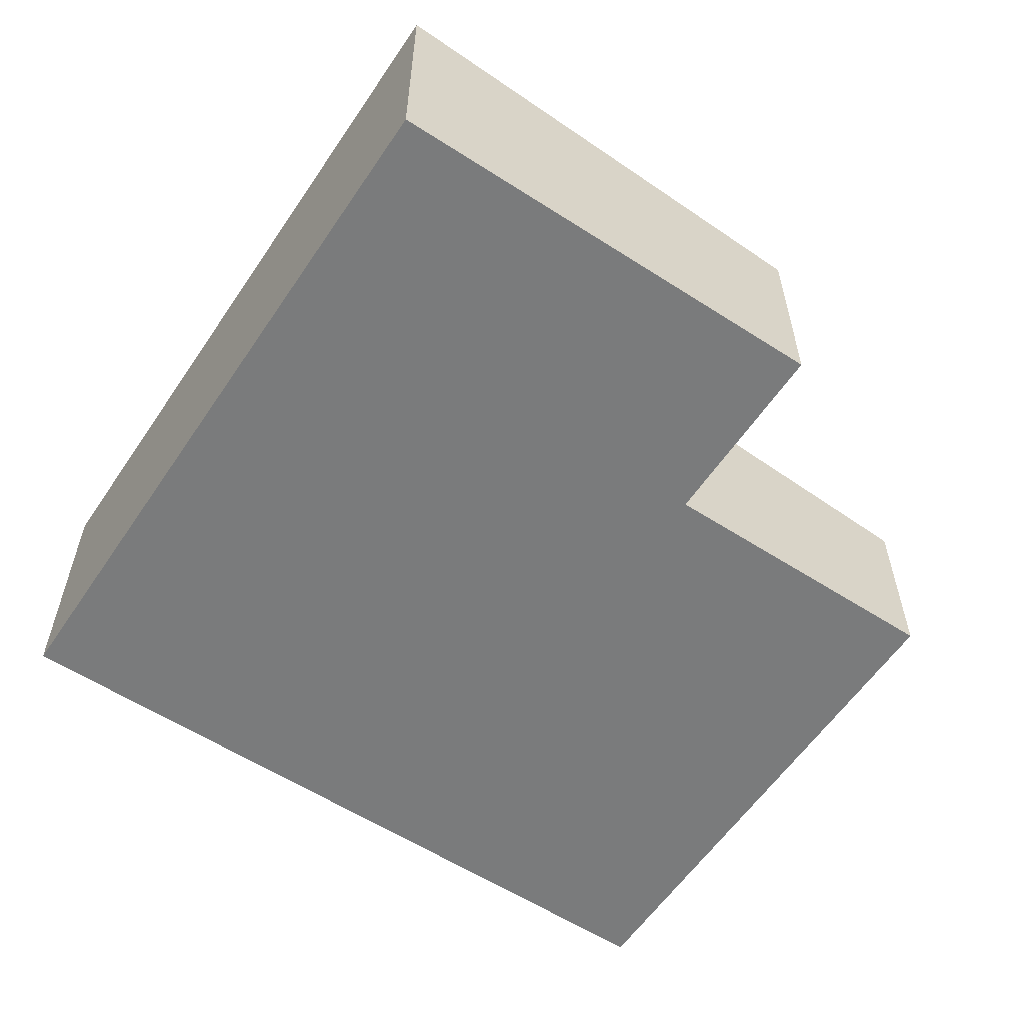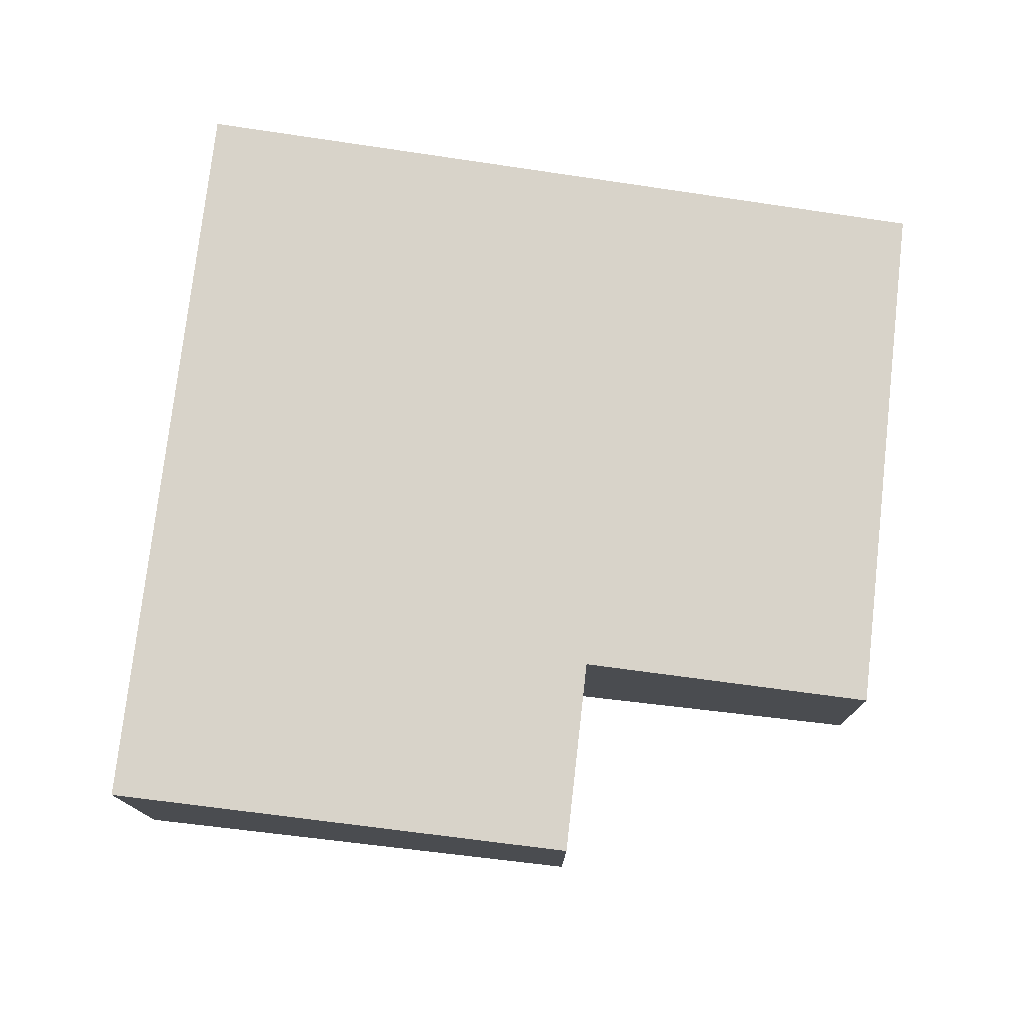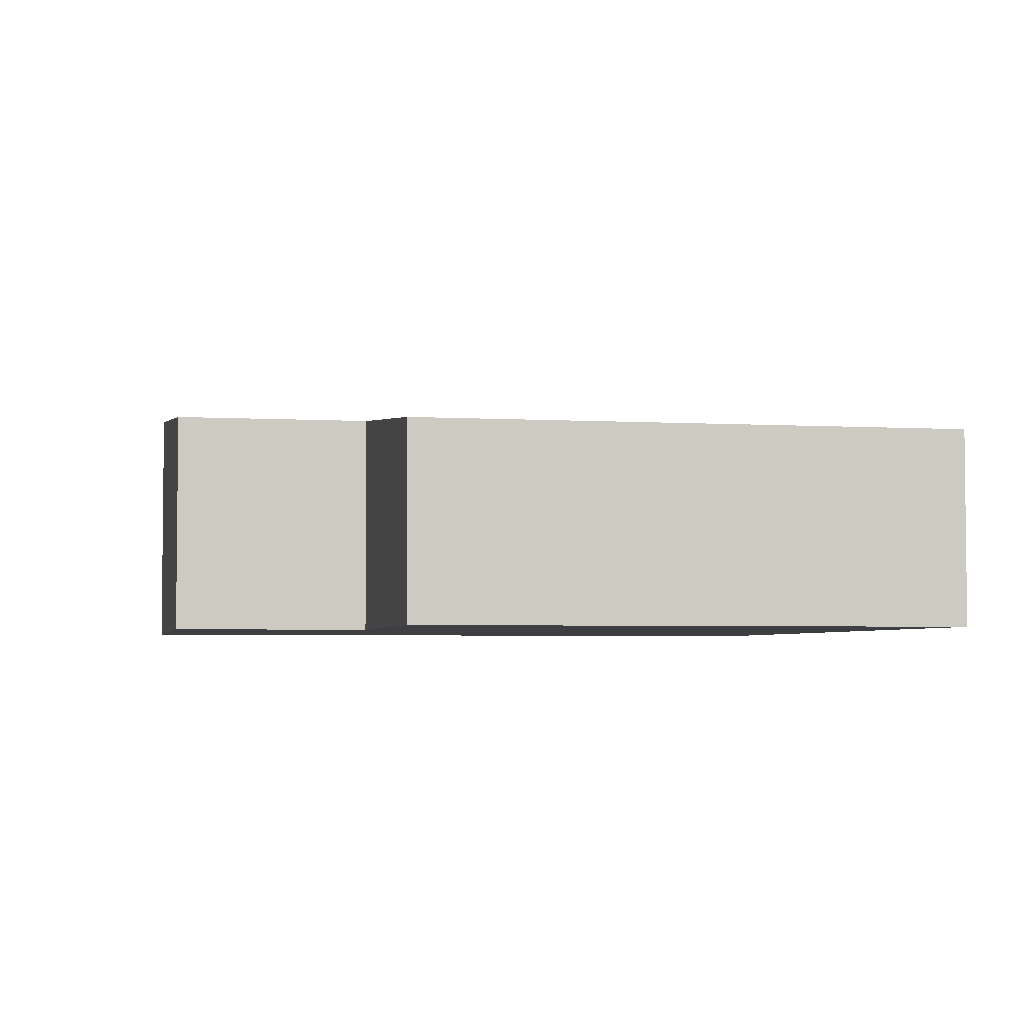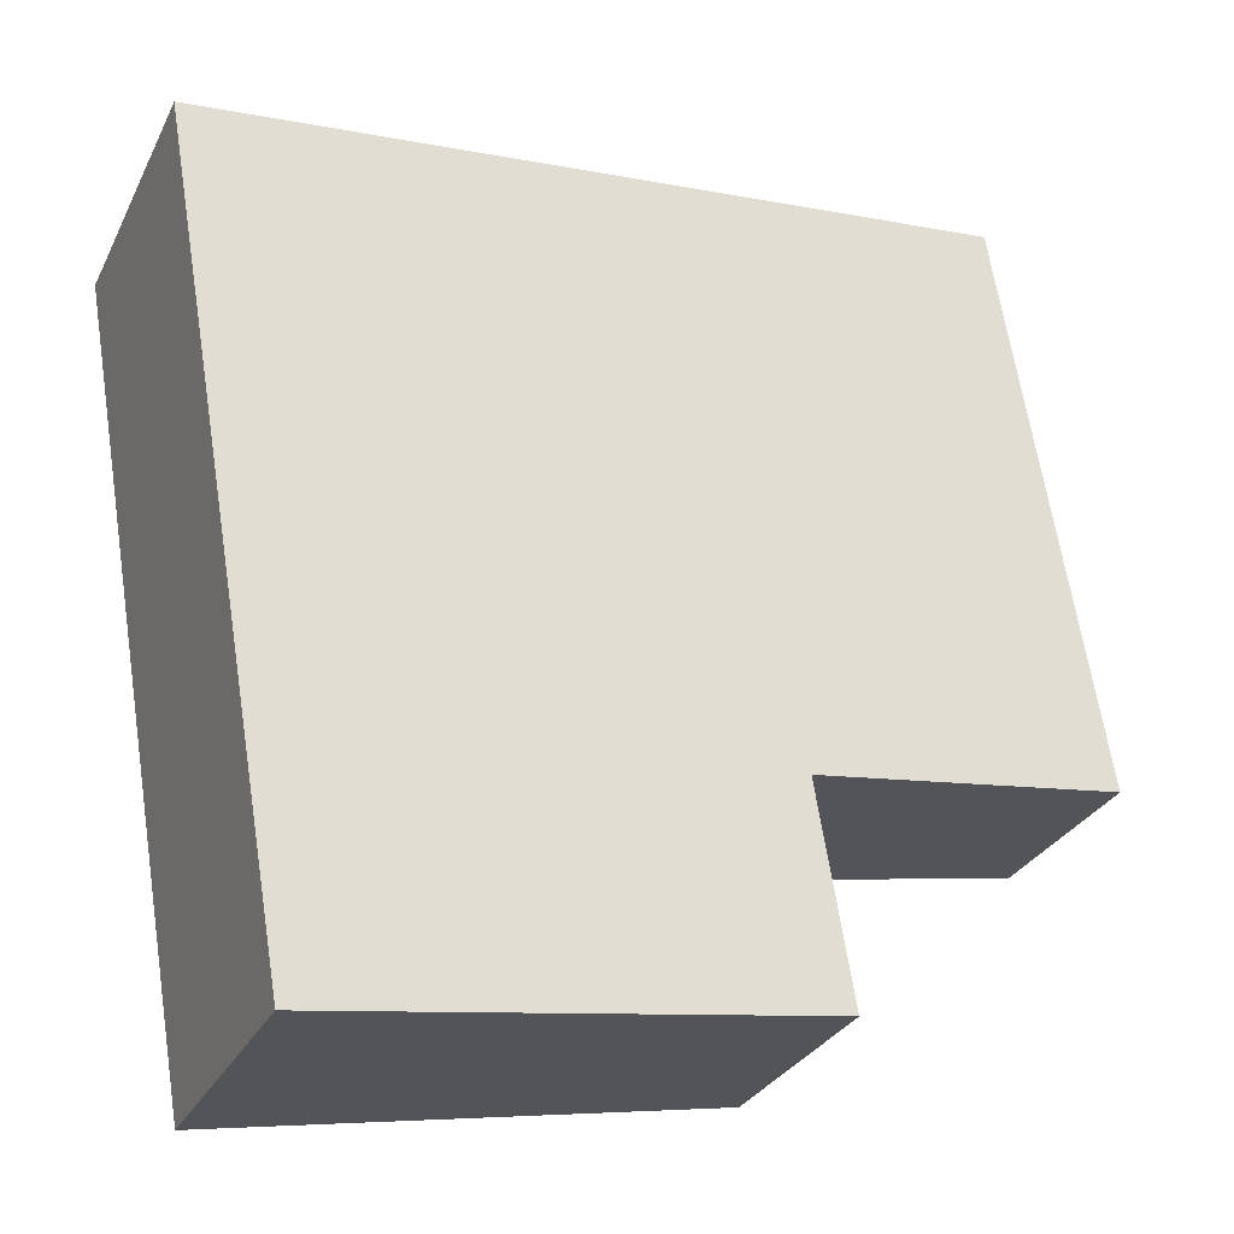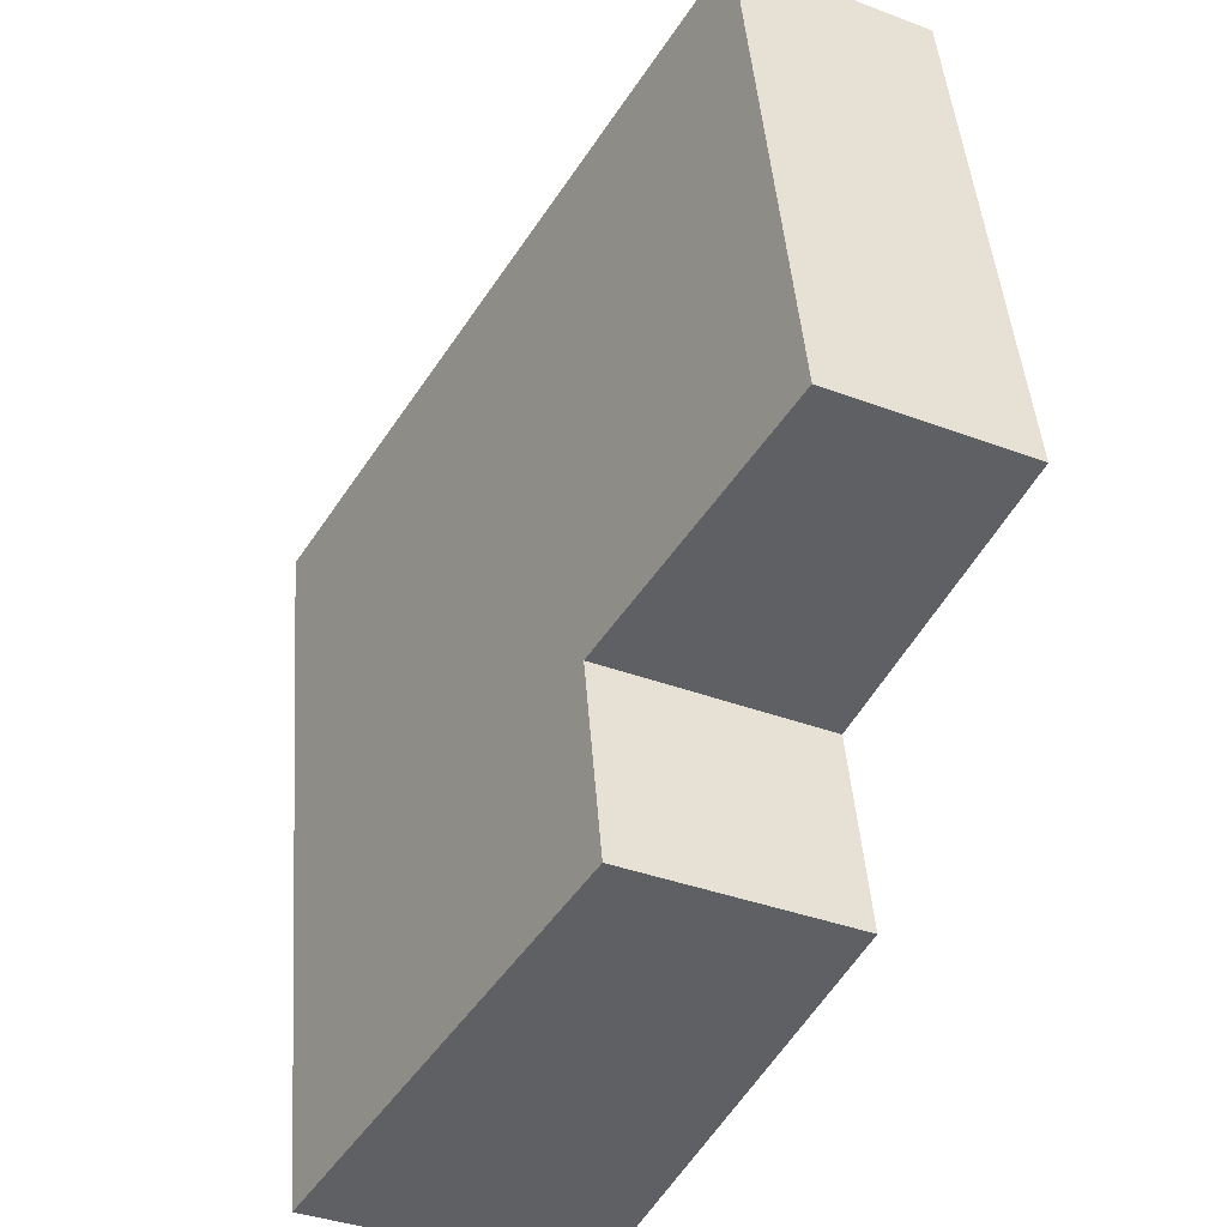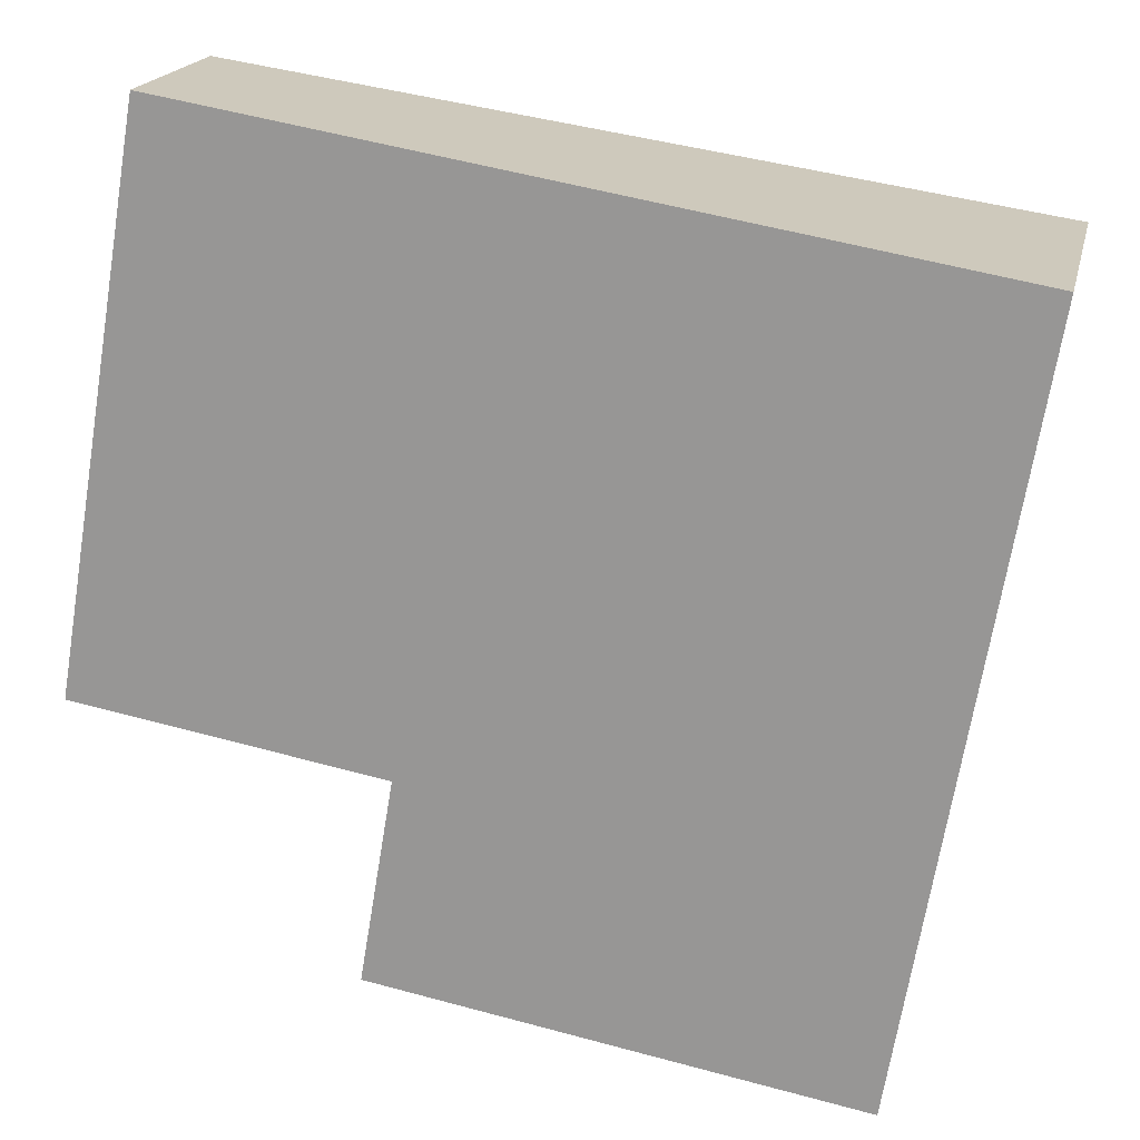
<metadata>
{"format":"obj","ext":"obj","renderer":"f3d","projection":"perspective","resolution":1024,"background":"white","views":[{"elev":-58.3,"azim":155.9,"up":"+Y"},{"elev":76.4,"azim":-163.9,"up":"+Y"},{"elev":-4.0,"azim":-91.5,"up":"+Y"},{"elev":-28.6,"azim":158.0,"up":"+Z"},{"elev":-36.7,"azim":-116.2,"up":"+Z"},{"elev":19.0,"azim":12.6,"up":"+Z"}]}
</metadata>
<code>
v  0.736 1.554 4.365
v  2.415 1.794 -0.407
v  0 1.554 9.516e-17
v  5.9 2.168 -2.619
v  2.149 1.794 -1.986
v  6.903 2.168 3.325
v  5.9 1.604e-16 -2.619
v  2.149 1.216e-16 -1.986
v  2.415 2.492e-17 -0.407
v  0 0 0
v  0.736 -2.673e-16 4.365
v  6.903 -2.036e-16 3.325
g defaultobject
f 1 2 3
f 2 4 5
f 4 2 1
f 4 1 6
f 7 5 4
f 5 7 8
f 9 3 2
f 3 9 10
f 8 2 5
f 2 8 9
f 10 1 3
f 1 10 11
f 1 12 6
f 12 1 11
f 12 4 6
f 4 12 7
f 10 12 11
f 12 10 9
f 12 9 8
f 12 8 7

</code>
